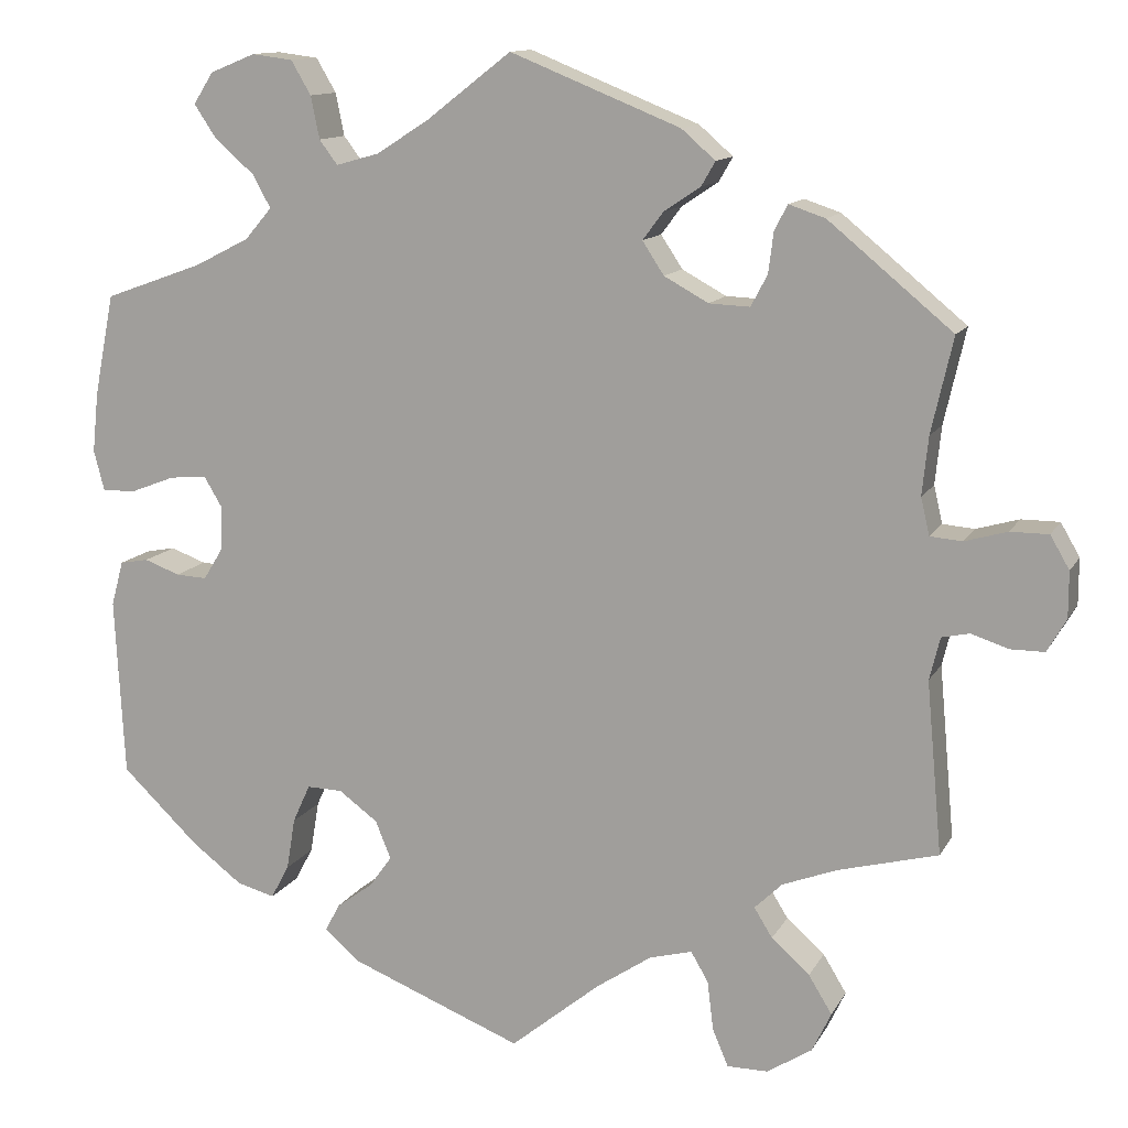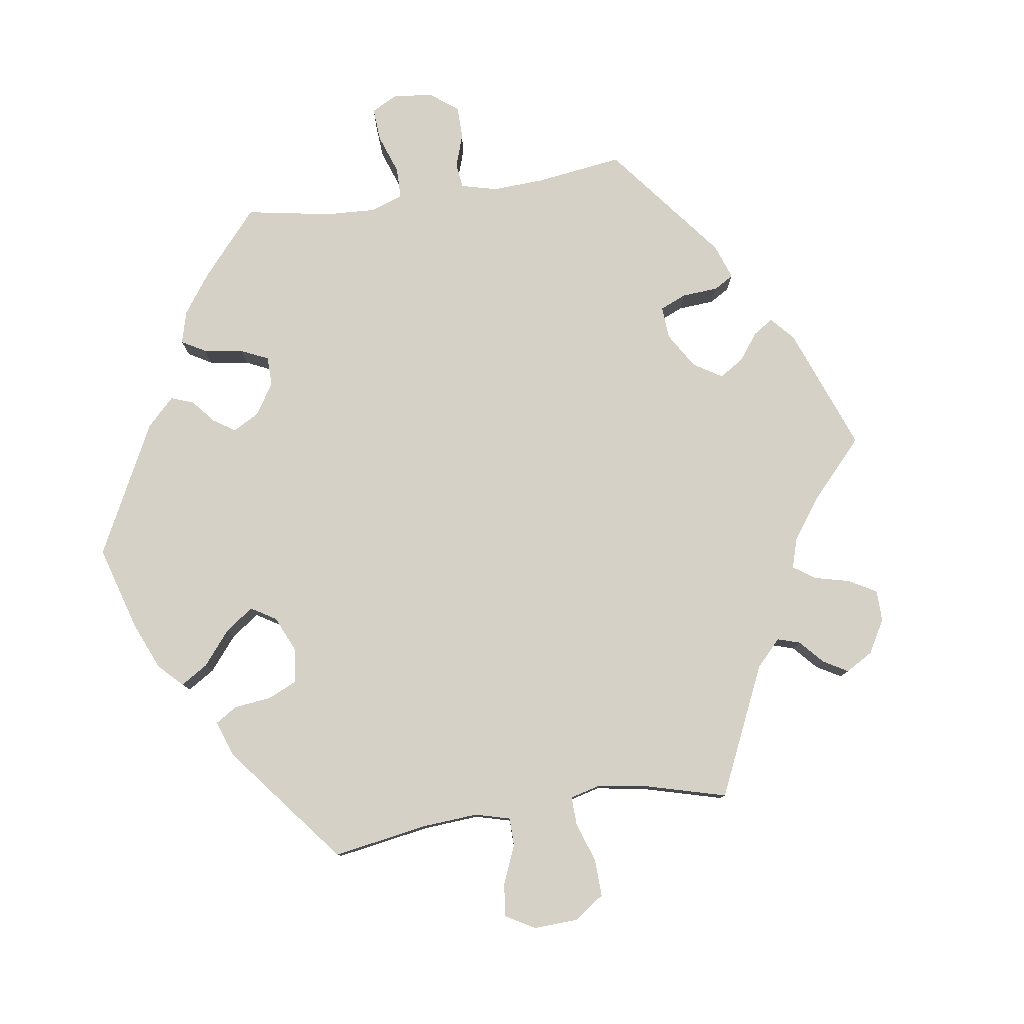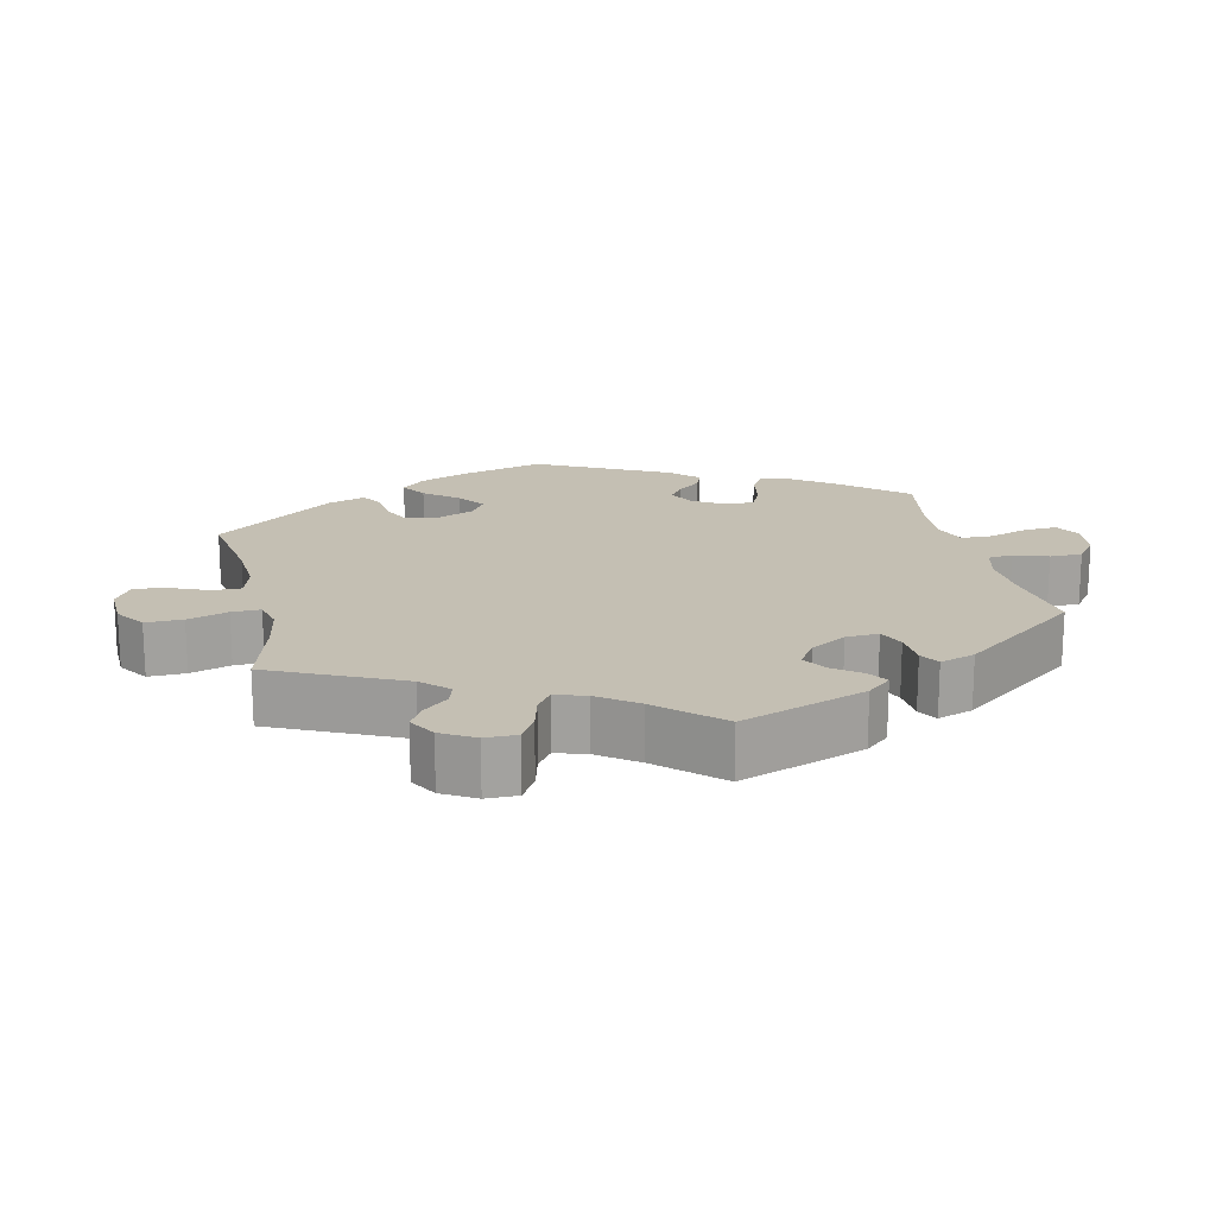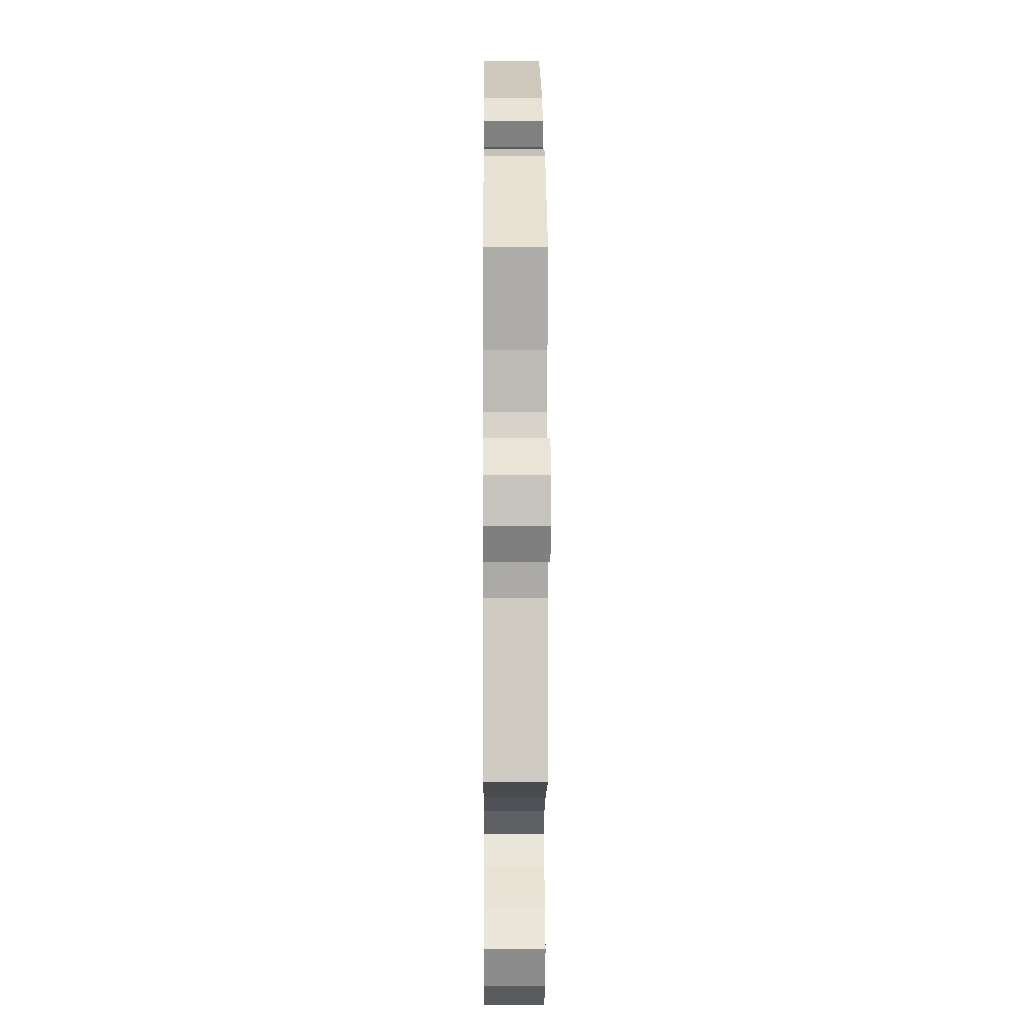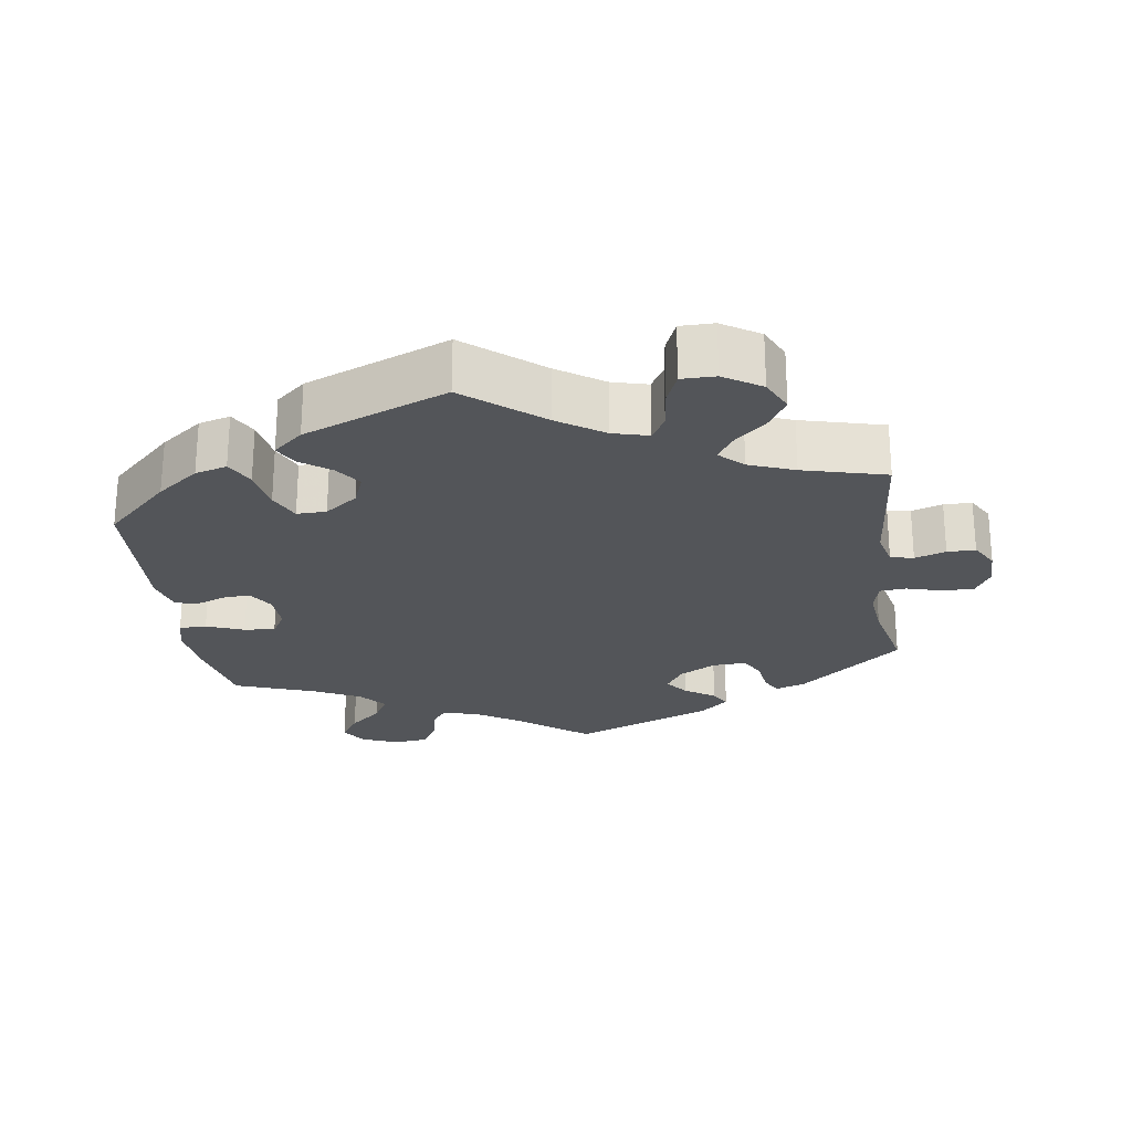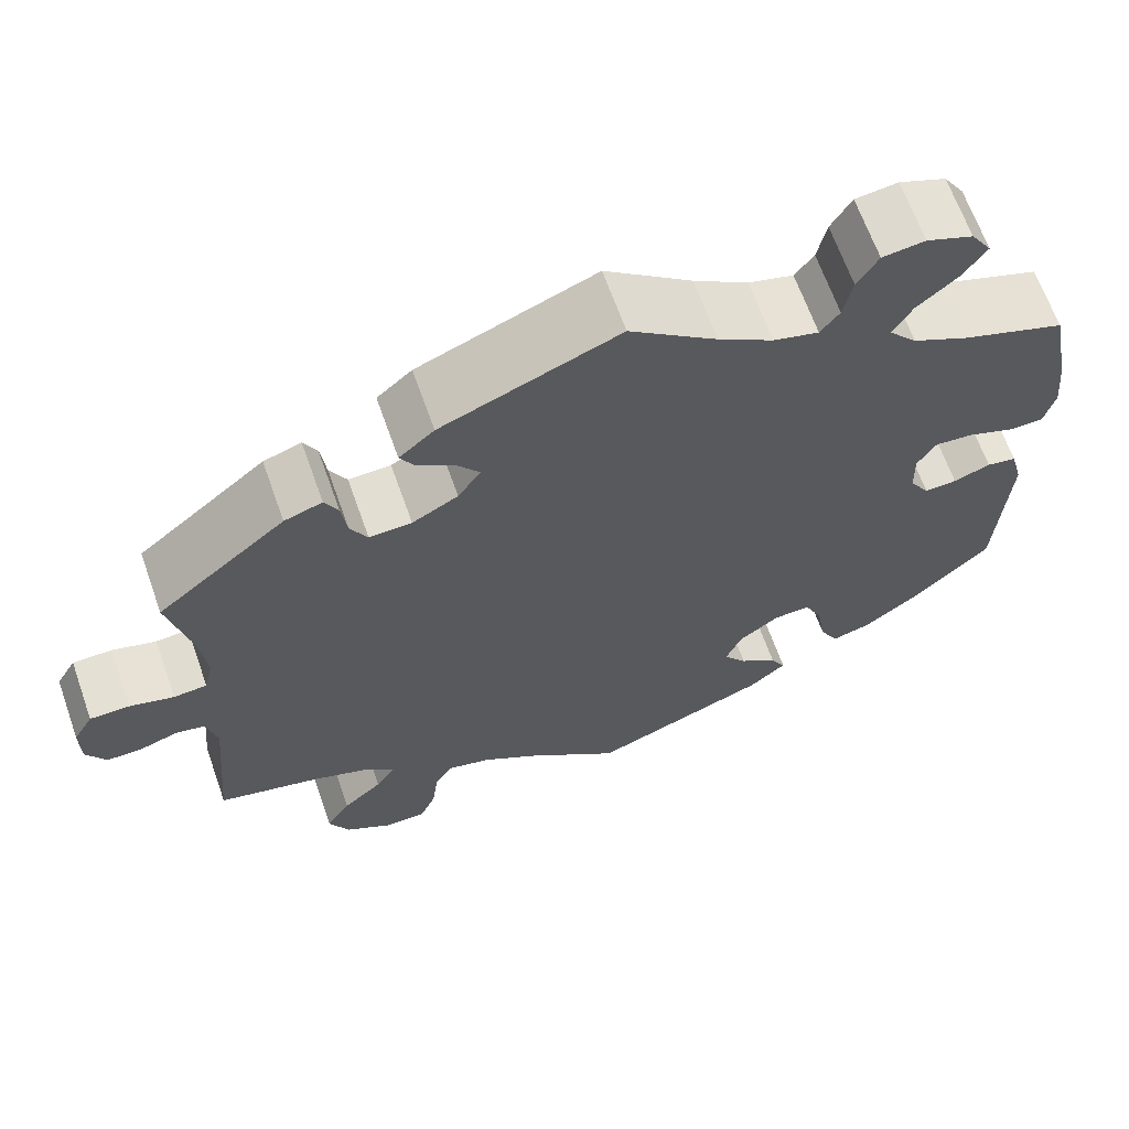
<metadata>
{"format":"obj","ext":"obj","renderer":"f3d","projection":"perspective","resolution":1024,"background":"white","views":[{"elev":12.4,"azim":-161.0,"up":"+Z"},{"elev":79.1,"azim":-158.7,"up":"+Y"},{"elev":17.7,"azim":-72.4,"up":"+Y"},{"elev":0.3,"azim":-90.5,"up":"+Z"},{"elev":-24.4,"azim":-171.8,"up":"+Y"},{"elev":65.8,"azim":-19.5,"up":"+Z"}]}
</metadata>
<code>
v -0.483 0.07 -0.091
v -0.495 0.07 -0.042
v -0.527 0.07 -0.035
v -0.57 0.07 -0.049
v -0.609 0.07 -0.049
v -0.631 0.07 -0.011
v -0.631 0.07 0.042
v -0.609 0.07 0.08
v -0.565 0.07 0.08
v -0.516 0.07 0.066
v -0.479 0.07 0.069
v -0.469 0.07 0.112
v -0.476 0.07 0.179
v -0.501 0.07 0.289
v -0.358 0.07 0.407
v -0.316 0.07 0.421
v -0.301 0.07 0.392
v -0.295 0.07 0.345
v -0.276 0.07 0.309
v -0.229 0.07 0.311
v -0.178 0.07 0.339
v -0.153 0.07 0.377
v -0.177 0.07 0.409
v -0.219 0.07 0.437
v -0.235 0.07 0.465
v -0.196 0.07 0.499
v 0 0.07 0.578
v 0.097 0.07 0.503
v 0.158 0.07 0.464
v 0.208 0.07 0.45
v 0.229 0.07 0.478
v 0.239 0.07 0.527
v 0.262 0.07 0.566
v 0.309 0.07 0.572
v 0.361 0.07 0.551
v 0.384 0.07 0.515
v 0.358 0.07 0.476
v 0.313 0.07 0.437
v 0.292 0.07 0.399
v 0.323 0.07 0.363
v 0.386 0.07 0.331
v 0.5 0.07 0.29
v 0.523 0.07 0.173
v 0.53 0.07 0.104
v 0.518 0.07 0.058
v 0.48 0.07 0.058
v 0.428 0.07 0.078
v 0.385 0.07 0.082
v 0.364 0.07 0.047
v 0.366 0.07 -0.005
v 0.388 0.07 -0.041
v 0.424 0.07 -0.039
v 0.465 0.07 -0.024
v 0.498 0.07 -0.03
v 0.512 0.07 -0.082
v 0.501 0.07 -0.288
v 0.412 0.07 -0.373
v 0.354 0.07 -0.417
v 0.31 0.07 -0.429
v 0.289 0.07 -0.39
v 0.279 0.07 -0.33
v 0.259 0.07 -0.286
v 0.218 0.07 -0.287
v 0.173 0.07 -0.32
v 0.155 0.07 -0.364
v 0.181 0.07 -0.4
v 0.223 0.07 -0.431
v 0.24 0.07 -0.463
v 0.199 0.07 -0.498
v 0 0.07 -0.577
v -0.104 0.07 -0.492
v -0.168 0.07 -0.449
v -0.217 0.07 -0.436
v -0.237 0.07 -0.47
v -0.244 0.07 -0.527
v -0.262 0.07 -0.57
v -0.309 0.07 -0.57
v -0.361 0.07 -0.537
v -0.383 0.07 -0.491
v -0.356 0.07 -0.447
v -0.312 0.07 -0.408
v -0.291 0.07 -0.374
v -0.323 0.07 -0.343
v -0.386 0.07 -0.319
v -0.501 0.07 -0.289
v -0.483 0 -0.091
v -0.495 0 -0.042
v -0.527 0 -0.035
v -0.57 0 -0.049
v -0.609 0 -0.049
v -0.631 0 -0.011
v -0.631 0 0.042
v -0.609 0 0.08
v -0.565 0 0.08
v -0.516 0 0.066
v -0.479 0 0.069
v -0.469 0 0.112
v -0.476 0 0.179
v -0.501 0 0.289
v -0.358 0 0.407
v -0.316 0 0.421
v -0.301 0 0.392
v -0.295 0 0.345
v -0.276 0 0.309
v -0.229 0 0.311
v -0.178 0 0.339
v -0.153 0 0.377
v -0.177 0 0.409
v -0.219 0 0.437
v -0.235 0 0.465
v -0.196 0 0.499
v 0 0 0.578
v 0.097 0 0.503
v 0.158 0 0.464
v 0.208 0 0.45
v 0.229 0 0.478
v 0.239 0 0.527
v 0.262 0 0.566
v 0.309 0 0.572
v 0.361 0 0.551
v 0.384 0 0.515
v 0.358 0 0.476
v 0.313 0 0.437
v 0.292 0 0.399
v 0.323 0 0.363
v 0.386 0 0.331
v 0.5 0 0.29
v 0.523 0 0.173
v 0.53 0 0.104
v 0.518 0 0.058
v 0.48 0 0.058
v 0.428 0 0.078
v 0.385 0 0.082
v 0.364 0 0.047
v 0.366 0 -0.005
v 0.388 0 -0.041
v 0.424 0 -0.039
v 0.465 0 -0.024
v 0.498 0 -0.03
v 0.512 0 -0.082
v 0.501 0 -0.288
v 0.412 0 -0.373
v 0.354 0 -0.417
v 0.31 0 -0.429
v 0.289 0 -0.39
v 0.279 0 -0.33
v 0.259 0 -0.286
v 0.218 0 -0.287
v 0.173 0 -0.32
v 0.155 0 -0.364
v 0.181 0 -0.4
v 0.223 0 -0.431
v 0.24 0 -0.463
v 0.199 0 -0.498
v 0 0 -0.577
v -0.104 0 -0.492
v -0.168 0 -0.449
v -0.217 0 -0.436
v -0.237 0 -0.47
v -0.244 0 -0.527
v -0.262 0 -0.57
v -0.309 0 -0.57
v -0.361 0 -0.537
v -0.383 0 -0.491
v -0.356 0 -0.447
v -0.312 0 -0.408
v -0.291 0 -0.374
v -0.323 0 -0.343
v -0.386 0 -0.319
v -0.501 0 -0.289
f 84 85 1
f 83 84 1 2
f 82 83 2
f 78 79 80 81
f 78 81 82
f 77 78 82
f 74 75 76 77
f 73 74 77 82
f 72 73 82 2
f 68 69 70 71
f 66 67 68 71
f 65 66 71 72
f 64 65 72 2
f 58 59 60 61
f 58 61 62
f 57 58 62
f 56 57 62
f 55 56 62
f 52 53 54 55
f 51 52 55 62
f 50 51 62 63
f 44 45 46 47
f 44 47 48
f 41 42 43 44
f 40 41 44 48
f 39 40 48 49
f 35 36 37 38
f 35 38 39
f 34 35 39
f 31 32 33 34
f 30 31 34 39
f 29 30 39 49
f 25 26 27 28
f 23 24 25 28
f 22 23 28 29
f 21 22 29 49
f 15 16 17 18
f 13 14 15 18
f 12 13 18 19
f 11 12 19 20
f 7 8 9 10
f 7 10 11
f 6 7 11
f 3 4 5 6
f 2 3 6 11
f 49 50 63 64
f 20 21 49 64
f 2 11 20 64
f 86 170 169
f 87 86 169 168
f 87 168 167
f 166 165 164 163
f 167 166 163
f 167 163 162
f 162 161 160 159
f 167 162 159 158
f 87 167 158 157
f 156 155 154 153
f 156 153 152 151
f 157 156 151 150
f 87 157 150 149
f 146 145 144 143
f 147 146 143
f 147 143 142
f 147 142 141
f 147 141 140
f 140 139 138 137
f 147 140 137 136
f 148 147 136 135
f 132 131 130 129
f 133 132 129
f 129 128 127 126
f 133 129 126 125
f 134 133 125 124
f 123 122 121 120
f 124 123 120
f 124 120 119
f 119 118 117 116
f 124 119 116 115
f 134 124 115 114
f 113 112 111 110
f 113 110 109 108
f 114 113 108 107
f 134 114 107 106
f 103 102 101 100
f 103 100 99 98
f 104 103 98 97
f 105 104 97 96
f 95 94 93 92
f 96 95 92
f 96 92 91
f 91 90 89 88
f 96 91 88 87
f 149 148 135 134
f 149 134 106 105
f 149 105 96 87
f 1 86 87 2
f 2 87 88 3
f 3 88 89 4
f 4 89 90 5
f 5 90 91 6
f 6 91 92 7
f 7 92 93 8
f 8 93 94 9
f 9 94 95 10
f 10 95 96 11
f 11 96 97 12
f 12 97 98 13
f 13 98 99 14
f 14 99 100 15
f 15 100 101 16
f 16 101 102 17
f 17 102 103 18
f 18 103 104 19
f 19 104 105 20
f 20 105 106 21
f 21 106 107 22
f 22 107 108 23
f 23 108 109 24
f 24 109 110 25
f 25 110 111 26
f 26 111 112 27
f 27 112 113 28
f 28 113 114 29
f 29 114 115 30
f 30 115 116 31
f 31 116 117 32
f 32 117 118 33
f 33 118 119 34
f 34 119 120 35
f 35 120 121 36
f 36 121 122 37
f 37 122 123 38
f 38 123 124 39
f 39 124 125 40
f 40 125 126 41
f 41 126 127 42
f 42 127 128 43
f 43 128 129 44
f 44 129 130 45
f 45 130 131 46
f 46 131 132 47
f 47 132 133 48
f 48 133 134 49
f 49 134 135 50
f 50 135 136 51
f 51 136 137 52
f 52 137 138 53
f 53 138 139 54
f 54 139 140 55
f 55 140 141 56
f 56 141 142 57
f 57 142 143 58
f 58 143 144 59
f 59 144 145 60
f 60 145 146 61
f 61 146 147 62
f 62 147 148 63
f 63 148 149 64
f 64 149 150 65
f 65 150 151 66
f 66 151 152 67
f 67 152 153 68
f 68 153 154 69
f 69 154 155 70
f 70 155 156 71
f 71 156 157 72
f 72 157 158 73
f 73 158 159 74
f 74 159 160 75
f 75 160 161 76
f 76 161 162 77
f 77 162 163 78
f 78 163 164 79
f 79 164 165 80
f 80 165 166 81
f 81 166 167 82
f 82 167 168 83
f 83 168 169 84
f 84 169 170 85
f 85 170 86 1

</code>
